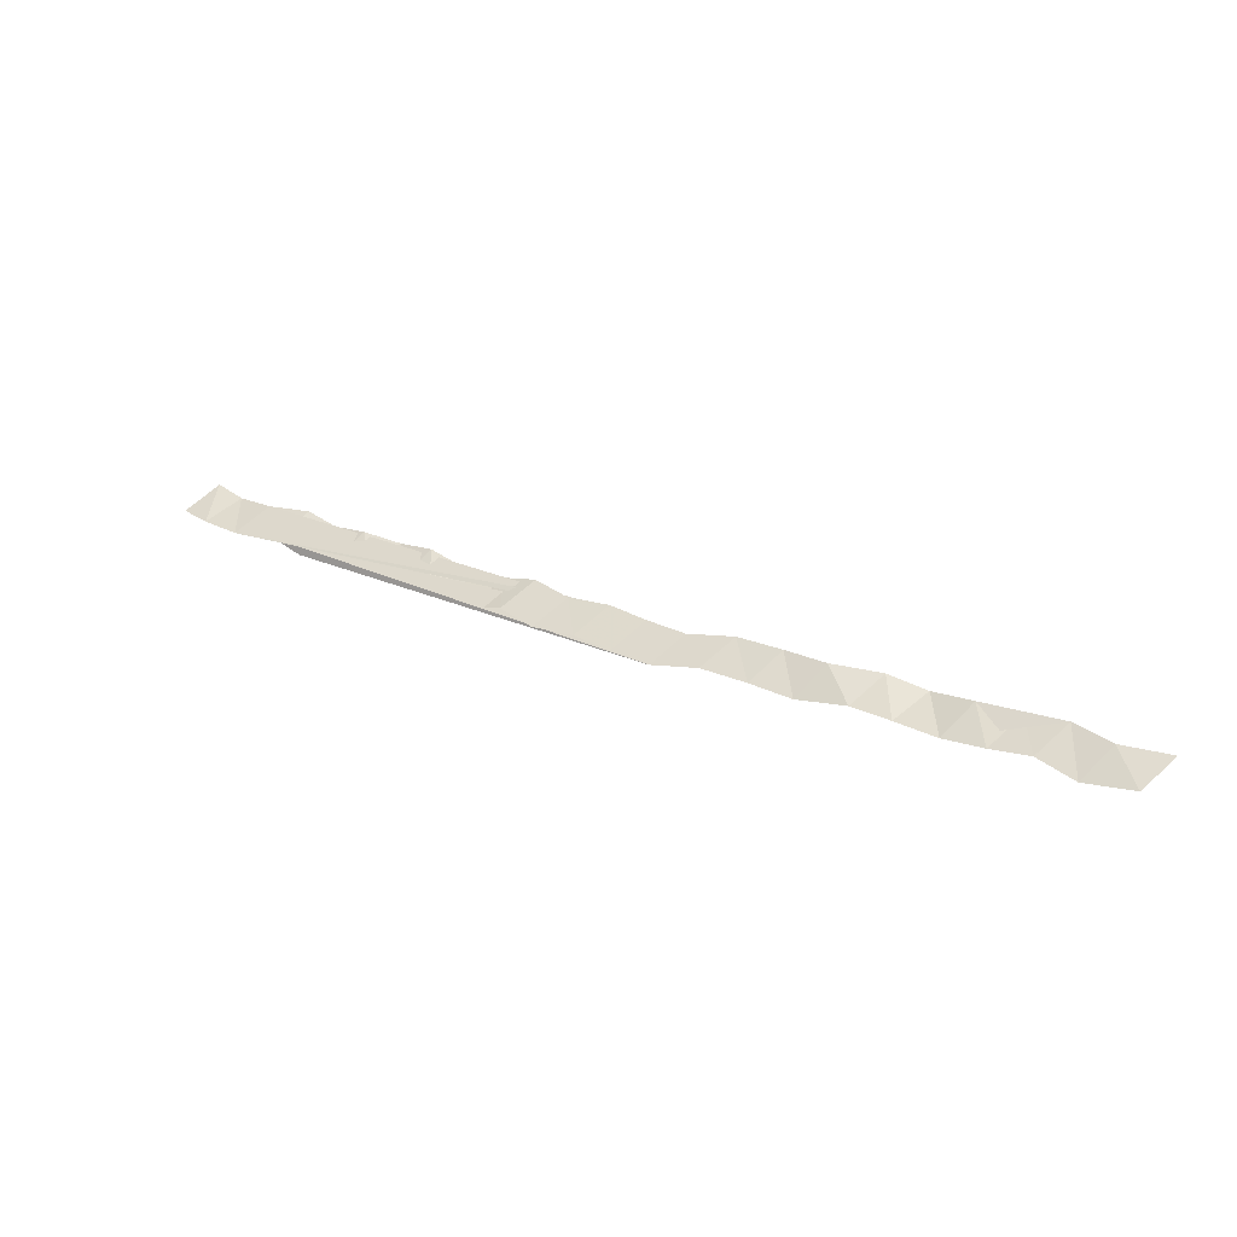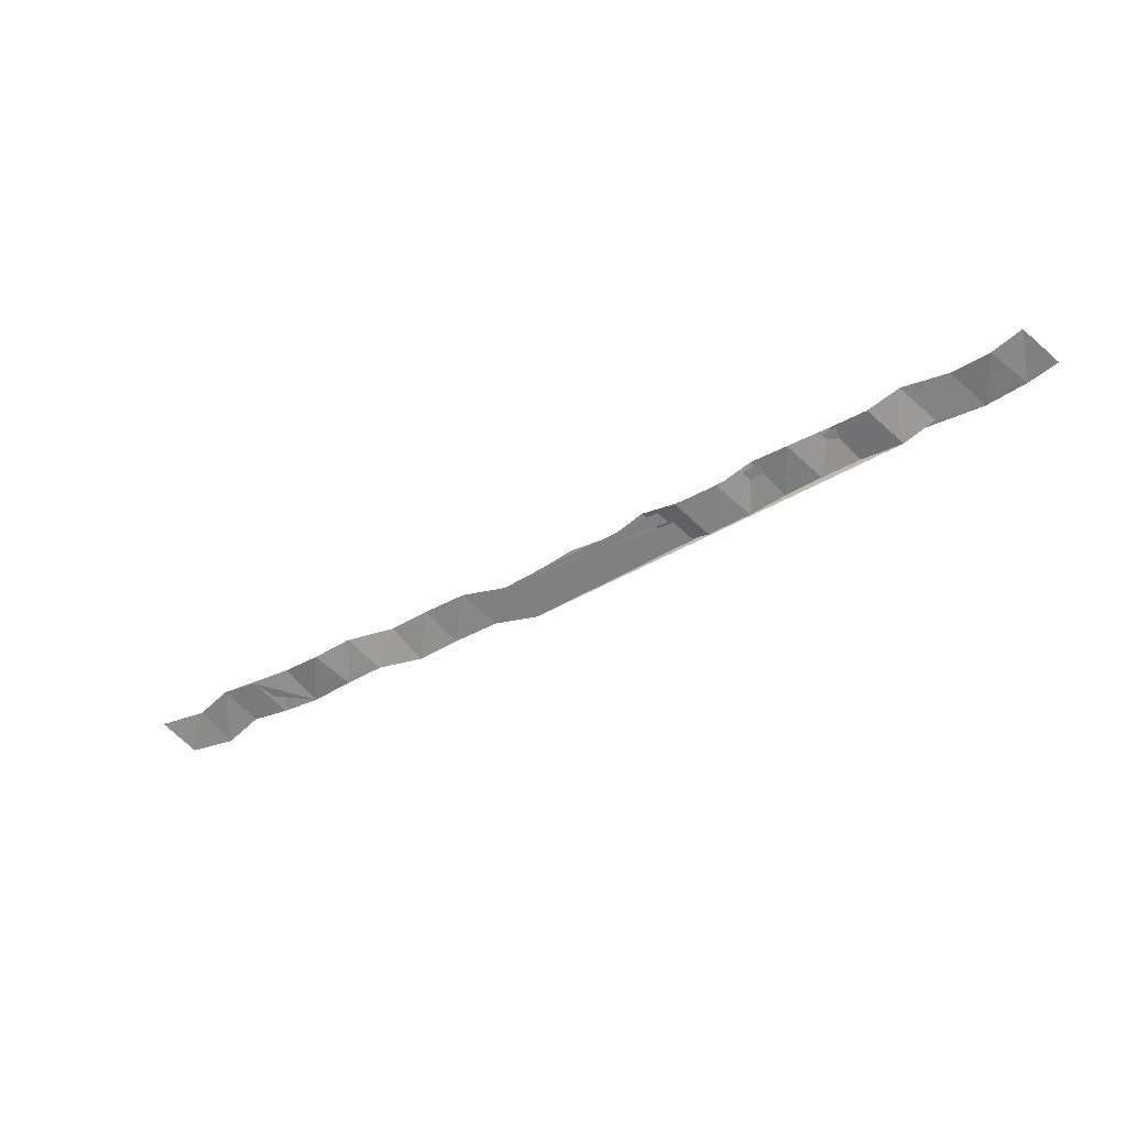
<metadata>
{"format":"obj","ext":"obj","renderer":"f3d","projection":"perspective","resolution":1024,"background":"white","views":[{"elev":64.0,"azim":35.0,"up":"+Z"},{"elev":-79.2,"azim":-144.3,"up":"+Z"}]}
</metadata>
<code>
v -412.1 39.91 23.89
v -411.8 41.22 24.08
v -410.7 40.3 24.46
v -410.4 41.61 24.5
v -411.8 41.22 24.08
v -412.1 39.91 23.89
v -413.1 41.39 23.49
v -413.3 40.08 23.44
v -413.1 41.39 23.49
v -413.3 40.08 23.44
v -414.1 41.12 23.02
v -414.4 39.8 22.98
v -412.1 39.91 23.89
v -410.7 40.3 24.46
v -411.8 41.22 24.08
v -410.4 41.61 24.5
v -411.8 41.22 24.08
v -413.1 41.39 23.49
v -412.1 39.91 23.89
v -413.3 40.08 23.44
v -414.4 39.8 22.98
v -413.3 40.08 23.44
v -414.1 41.12 23.02
v -413.1 41.39 23.49
v -415.6 39.57 22.51
v -415.4 40.9 22.66
v -414.4 39.8 22.98
v -414.1 41.12 23.02
v -416.9 39.48 22.07
v -416.6 40.79 21.96
v -415.6 39.57 22.51
v -415.4 40.9 22.66
v -416.6 40.79 21.96
v -416.9 39.48 22.07
v -417.8 40.66 21.76
v -418.1 39.35 21.72
v -419.4 38.88 21.26
v -419.2 40.16 21.5
v -418.1 39.35 21.72
v -417.8 40.66 21.76
v -420.7 38.75 20.85
v -420.5 40.06 20.94
v -419.4 38.88 21.26
v -419.2 40.16 21.5
v -420.5 40.06 20.94
v -420.7 38.75 20.85
v -421.8 39.89 20.41
v -422.1 38.58 20.36
v -427.1 37.68 18.54
v -426.8 38.99 18.58
v -425.8 37.96 18.99
v -425.5 39.28 19.03
v -426.8 38.99 18.58
v -427.1 37.68 18.54
v -428 39.1 18.13
v -428.3 37.81 18.1
v -428 39.1 18.13
v -428.3 37.81 18.1
v -429 38.87 17.5
v -429.3 37.56 17.46
v -429 38.87 17.5
v -429.3 37.56 17.46
v -430.3 38.67 17
v -430.6 37.42 16.97
v -431.8 37.37 16.5
v -431.5 38.72 16.71
v -430.6 37.42 16.97
v -430.3 38.67 17
v -431.5 38.72 16.71
v -431.8 37.37 16.5
v -432.6 38.6 16.07
v -432.9 37.28 16.03
v -432.6 38.6 16.07
v -432.9 37.28 16.03
v -433.8 38.39 15.78
v -434.1 37.14 15.62
v -435.3 36.93 15.03
v -435 38.29 15.08
v -434.1 37.14 15.62
v -433.8 38.39 15.78
v -435 38.29 15.08
v -435.3 36.93 15.03
v -436 38.33 14.84
v -436.3 37.01 14.8
v -415.6 39.57 22.51
v -414.4 39.8 22.98
v -415.4 40.9 22.66
v -414.1 41.12 23.02
v -416.9 39.48 22.07
v -415.6 39.57 22.51
v -416.6 40.79 21.96
v -415.4 40.9 22.66
v -418.1 39.35 21.72
v -416.9 39.48 22.07
v -417.8 40.66 21.76
v -416.6 40.79 21.96
v -419.4 38.88 21.26
v -418.1 39.35 21.72
v -419.2 40.16 21.5
v -417.8 40.66 21.76
v -420.7 38.75 20.85
v -419.4 38.88 21.26
v -420.5 40.06 20.94
v -419.2 40.16 21.5
v -422.1 38.58 20.36
v -420.7 38.75 20.85
v -421.8 39.89 20.41
v -420.5 40.06 20.94
v -427.1 37.68 18.54
v -425.8 37.96 18.99
v -426.8 38.99 18.58
v -425.5 39.28 19.03
v -426.8 38.99 18.58
v -428 39.1 18.13
v -427.1 37.68 18.54
v -428.3 37.81 18.1
v -429.3 37.56 17.46
v -428.3 37.81 18.1
v -429 38.87 17.5
v -428 39.1 18.13
v -429 38.87 17.5
v -430.3 38.67 17
v -429.3 37.56 17.46
v -430.6 37.42 16.97
v -431.8 37.37 16.5
v -430.6 37.42 16.97
v -431.5 38.72 16.71
v -430.3 38.67 17
v -431.5 38.72 16.71
v -432.6 38.6 16.07
v -431.8 37.37 16.5
v -432.9 37.28 16.03
v -432.6 38.6 16.07
v -433.8 38.39 15.78
v -432.9 37.28 16.03
v -434.1 37.14 15.62
v -435.3 36.93 15.03
v -434.1 37.14 15.62
v -435 38.29 15.08
v -433.8 38.39 15.78
v -435 38.29 15.08
v -436 38.33 14.84
v -435.3 36.93 15.03
v -436.3 37.01 14.8
v -423.4 38.07 19.89
v -423.1 39.39 19.93
v -422.1 38.58 20.36
v -421.8 39.89 20.41
v -424.6 37.99 19.44
v -424.3 39.3 19.48
v -423.4 38.07 19.89
v -423.1 39.39 19.93
v -424.3 39.3 19.48
v -424.6 37.99 19.44
v -425.5 39.28 19.03
v -425.8 37.96 18.99
v -423.4 38.07 19.89
v -422.1 38.58 20.36
v -423.1 39.39 19.93
v -421.8 39.89 20.41
v -424.6 37.99 19.44
v -423.4 38.07 19.89
v -424.3 39.3 19.48
v -423.1 39.39 19.93
v -425.8 37.96 18.99
v -424.6 37.99 19.44
v -425.5 39.28 19.03
v -424.3 39.3 19.48
v -437.7 36.64 14.32
v -437.4 37.95 14.36
v -436.3 37.01 14.8
v -436 38.33 14.84
v -438.9 36.59 13.84
v -438.5 37.87 13.8
v -437.7 36.64 14.32
v -437.4 37.95 14.36
v -438.5 37.87 13.8
v -438.9 36.59 13.84
v -439.5 37.96 13.5
v -439.8 36.64 13.46
v -437.7 36.64 14.32
v -436.3 37.01 14.8
v -437.4 37.95 14.36
v -436 38.33 14.84
v -438.9 36.59 13.84
v -437.7 36.64 14.32
v -438.5 37.87 13.8
v -437.4 37.95 14.36
v -439.8 36.64 13.46
v -438.9 36.59 13.84
v -439.5 37.96 13.5
v -438.5 37.87 13.8
f 1 2 3
f 3 2 4
f 3 4 4
f 4 4 5
f 4 5 5
f 5 5 6
f 5 6 7
f 7 6 8
f 7 8 8
f 8 8 9
f 8 9 9
f 9 9 10
f 9 10 11
f 11 10 12
f 11 12 12
f 12 12 13
f 12 13 13
f 13 13 14
f 13 14 15
f 15 14 16
f 15 16 16
f 16 16 17
f 16 17 17
f 17 17 18
f 17 18 19
f 19 18 20
f 19 20 20
f 20 20 21
f 20 21 21
f 21 21 22
f 21 22 23
f 23 22 24
f 23 24 25
f 25 24 26
f 25 26 27
f 27 26 28
f 27 28 28
f 28 28 29
f 28 29 29
f 29 29 30
f 29 30 31
f 31 30 32
f 31 32 32
f 32 32 33
f 32 33 33
f 33 33 34
f 33 34 35
f 35 34 36
f 35 36 36
f 36 36 37
f 36 37 37
f 37 37 38
f 37 38 39
f 39 38 40
f 39 40 40
f 40 40 41
f 40 41 41
f 41 41 42
f 41 42 43
f 43 42 44
f 43 44 44
f 44 44 45
f 44 45 45
f 45 45 46
f 45 46 47
f 47 46 48
f 47 48 48
f 48 48 49
f 48 49 49
f 49 49 50
f 49 50 51
f 51 50 52
f 51 52 52
f 52 52 53
f 52 53 53
f 53 53 54
f 53 54 55
f 55 54 56
f 55 56 56
f 56 56 57
f 56 57 57
f 57 57 58
f 57 58 59
f 59 58 60
f 59 60 60
f 60 60 61
f 60 61 61
f 61 61 62
f 61 62 63
f 63 62 64
f 63 64 64
f 64 64 65
f 64 65 65
f 65 65 66
f 65 66 67
f 67 66 68
f 67 68 68
f 68 68 69
f 68 69 69
f 69 69 70
f 69 70 71
f 71 70 72
f 71 72 72
f 72 72 73
f 72 73 73
f 73 73 74
f 73 74 75
f 75 74 76
f 75 76 76
f 76 76 77
f 76 77 77
f 77 77 78
f 77 78 79
f 79 78 80
f 79 80 80
f 80 80 81
f 80 81 81
f 81 81 82
f 81 82 83
f 83 82 84
f 83 84 84
f 84 84 85
f 84 85 85
f 85 85 86
f 85 86 87
f 87 86 88
f 87 88 88
f 88 88 89
f 88 89 89
f 89 89 90
f 89 90 91
f 91 90 92
f 91 92 92
f 92 92 93
f 92 93 93
f 93 93 94
f 93 94 95
f 95 94 96
f 95 96 96
f 96 96 97
f 96 97 97
f 97 97 98
f 97 98 99
f 99 98 100
f 99 100 100
f 100 100 101
f 100 101 101
f 101 101 102
f 101 102 103
f 103 102 104
f 103 104 104
f 104 104 105
f 104 105 105
f 105 105 106
f 105 106 107
f 107 106 108
f 107 108 108
f 108 108 109
f 108 109 109
f 109 109 110
f 109 110 111
f 111 110 112
f 111 112 112
f 112 112 113
f 112 113 113
f 113 113 114
f 113 114 115
f 115 114 116
f 115 116 116
f 116 116 117
f 116 117 117
f 117 117 118
f 117 118 119
f 119 118 120
f 119 120 120
f 120 120 121
f 120 121 121
f 121 121 122
f 121 122 123
f 123 122 124
f 123 124 124
f 124 124 125
f 124 125 125
f 125 125 126
f 125 126 127
f 127 126 128
f 127 128 128
f 128 128 129
f 128 129 129
f 129 129 130
f 129 130 131
f 131 130 132
f 131 132 132
f 132 132 133
f 132 133 133
f 133 133 134
f 133 134 135
f 135 134 136
f 135 136 136
f 136 136 137
f 136 137 137
f 137 137 138
f 137 138 139
f 139 138 140
f 139 140 140
f 140 140 141
f 140 141 141
f 141 141 142
f 141 142 143
f 143 142 144
f 143 144 145
f 145 144 146
f 145 146 147
f 147 146 148
f 147 148 148
f 148 148 149
f 148 149 149
f 149 149 150
f 149 150 151
f 151 150 152
f 151 152 152
f 152 152 153
f 152 153 153
f 153 153 154
f 153 154 155
f 155 154 156
f 155 156 156
f 156 156 157
f 156 157 157
f 157 157 158
f 157 158 159
f 159 158 160
f 159 160 160
f 160 160 161
f 160 161 161
f 161 161 162
f 161 162 163
f 163 162 164
f 163 164 164
f 164 164 165
f 164 165 165
f 165 165 166
f 165 166 167
f 167 166 168
f 167 168 169
f 169 168 170
f 169 170 171
f 171 170 172
f 171 172 172
f 172 172 173
f 172 173 173
f 173 173 174
f 173 174 175
f 175 174 176
f 175 176 176
f 176 176 177
f 176 177 177
f 177 177 178
f 177 178 179
f 179 178 180
f 179 180 180
f 180 180 181
f 180 181 181
f 181 181 182
f 181 182 183
f 183 182 184
f 183 184 184
f 184 184 185
f 184 185 185
f 185 185 186
f 185 186 187
f 187 186 188
f 187 188 188
f 188 188 189
f 188 189 189

</code>
